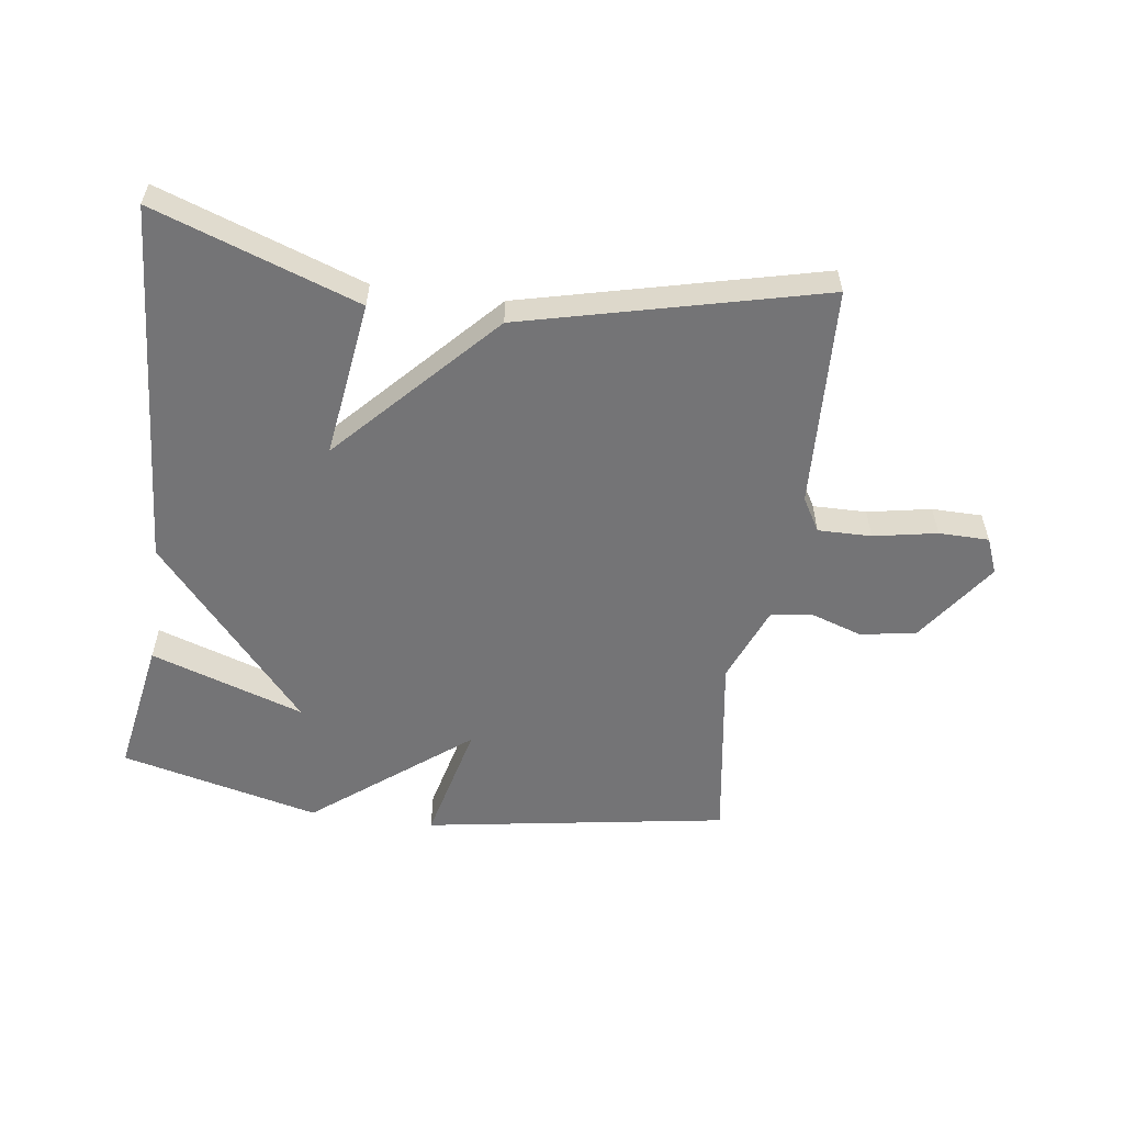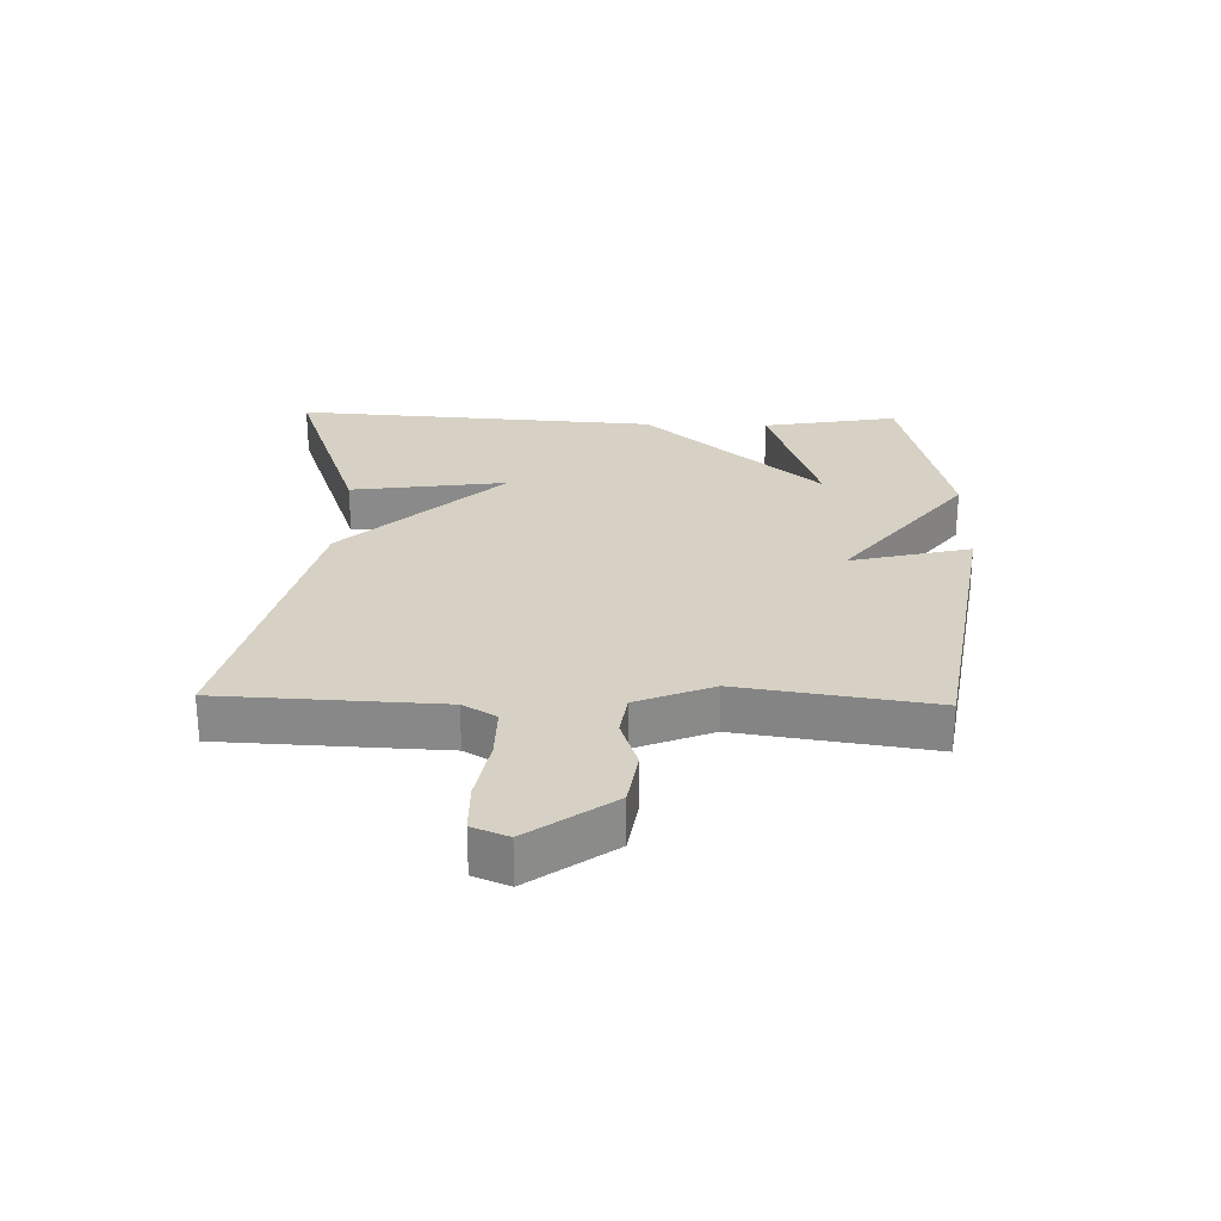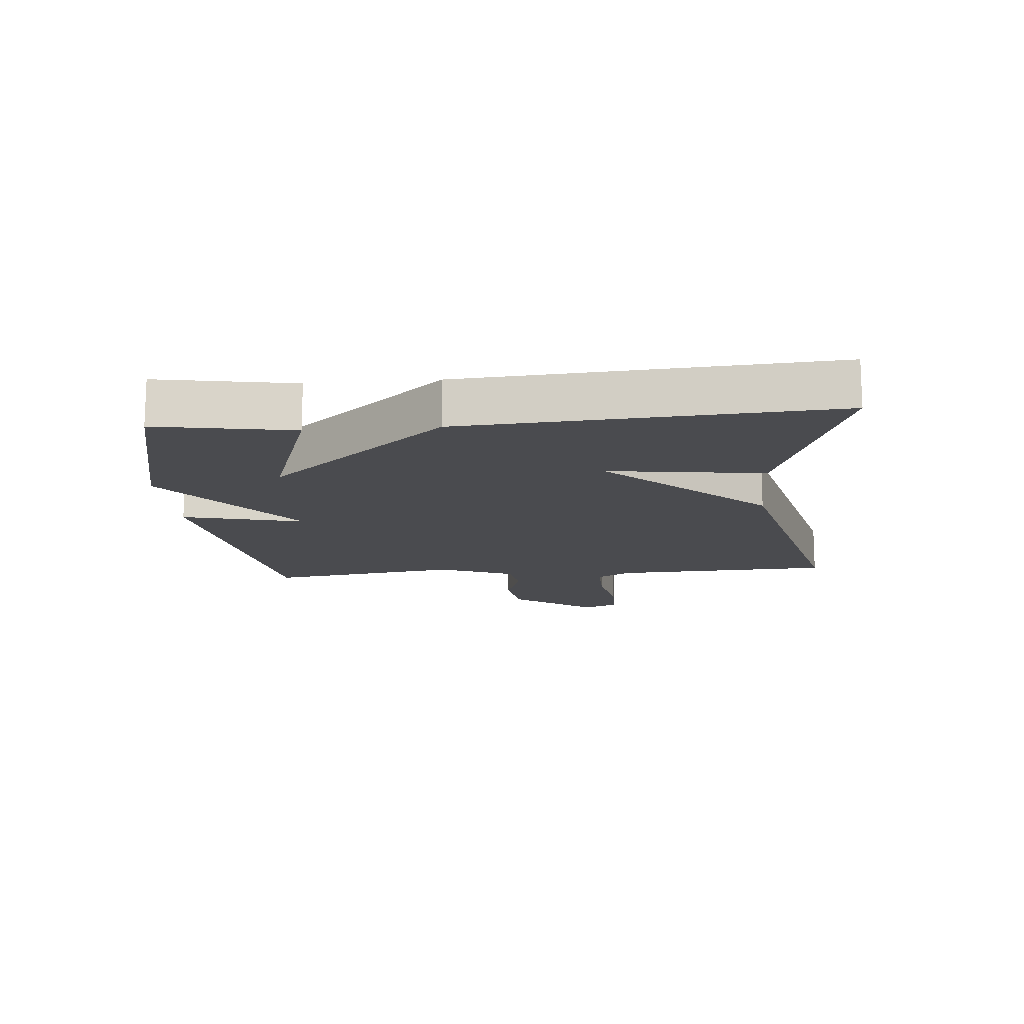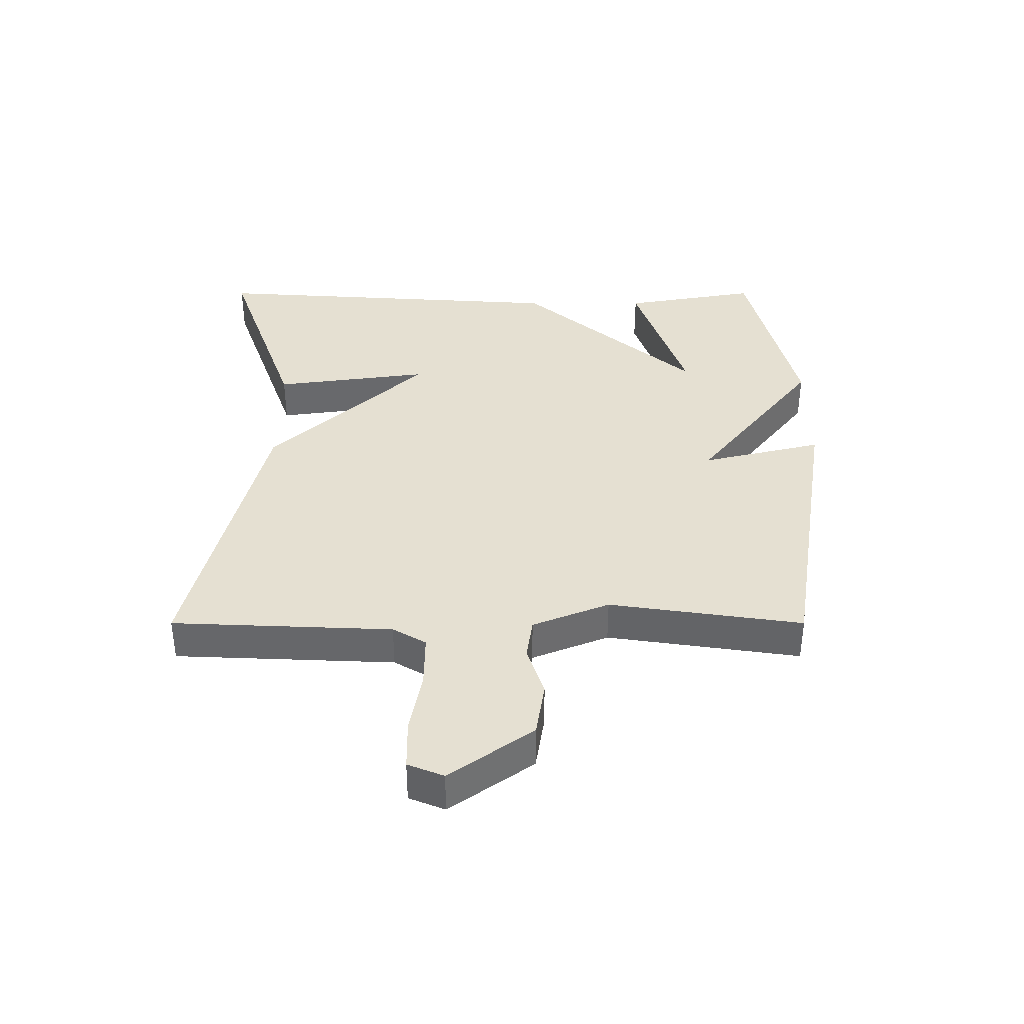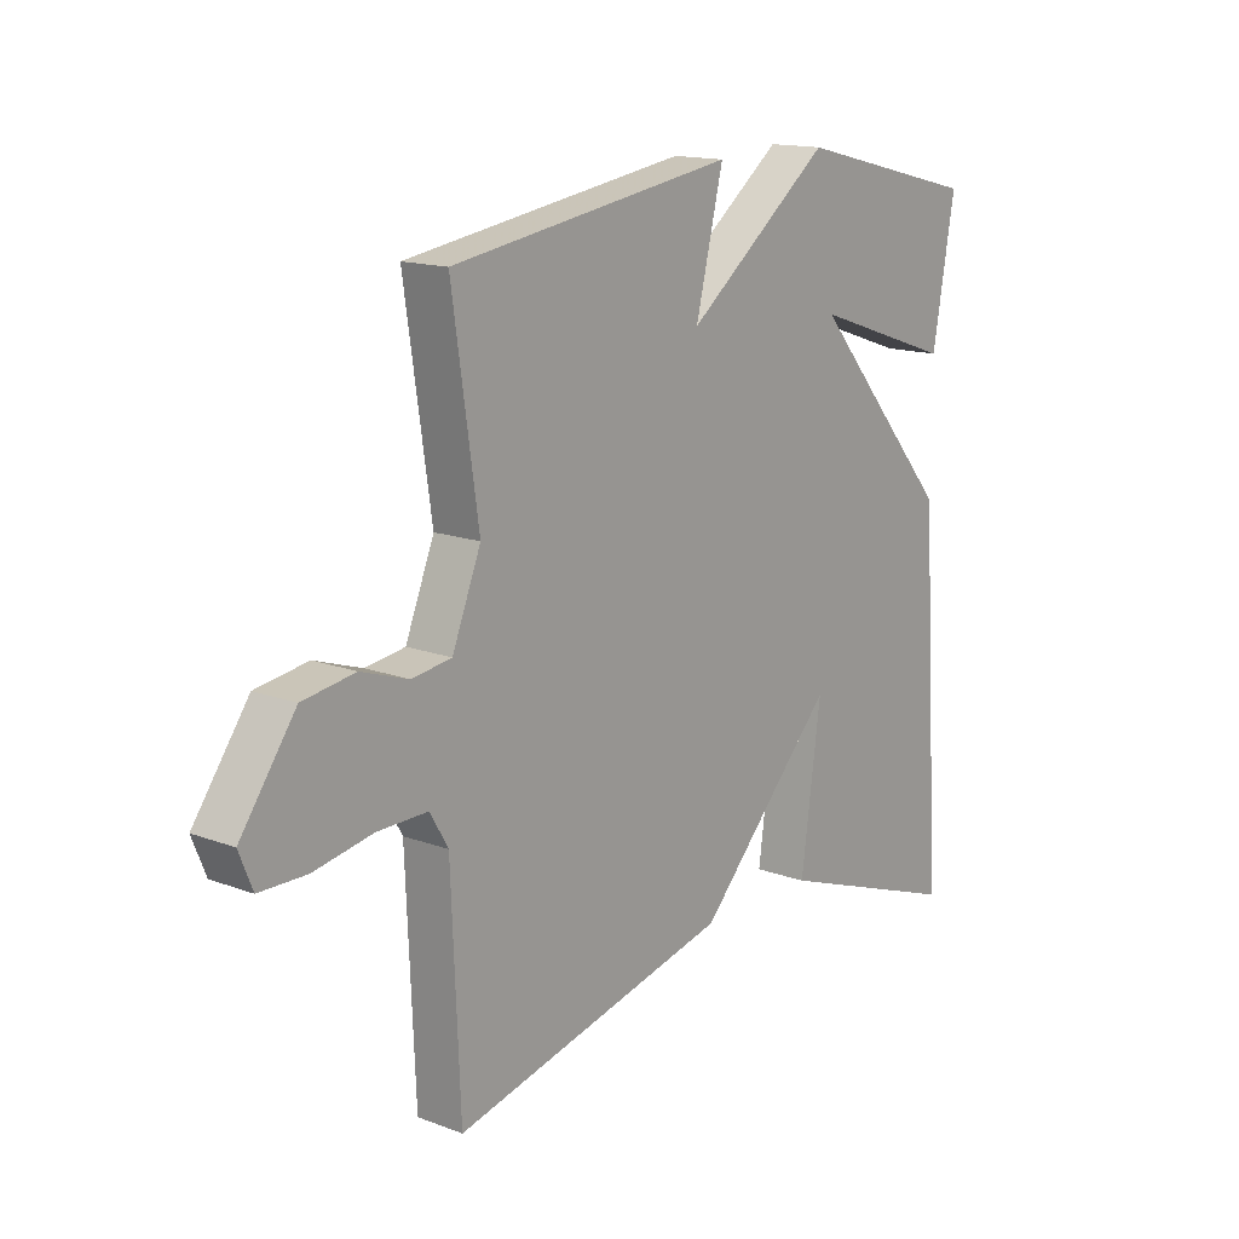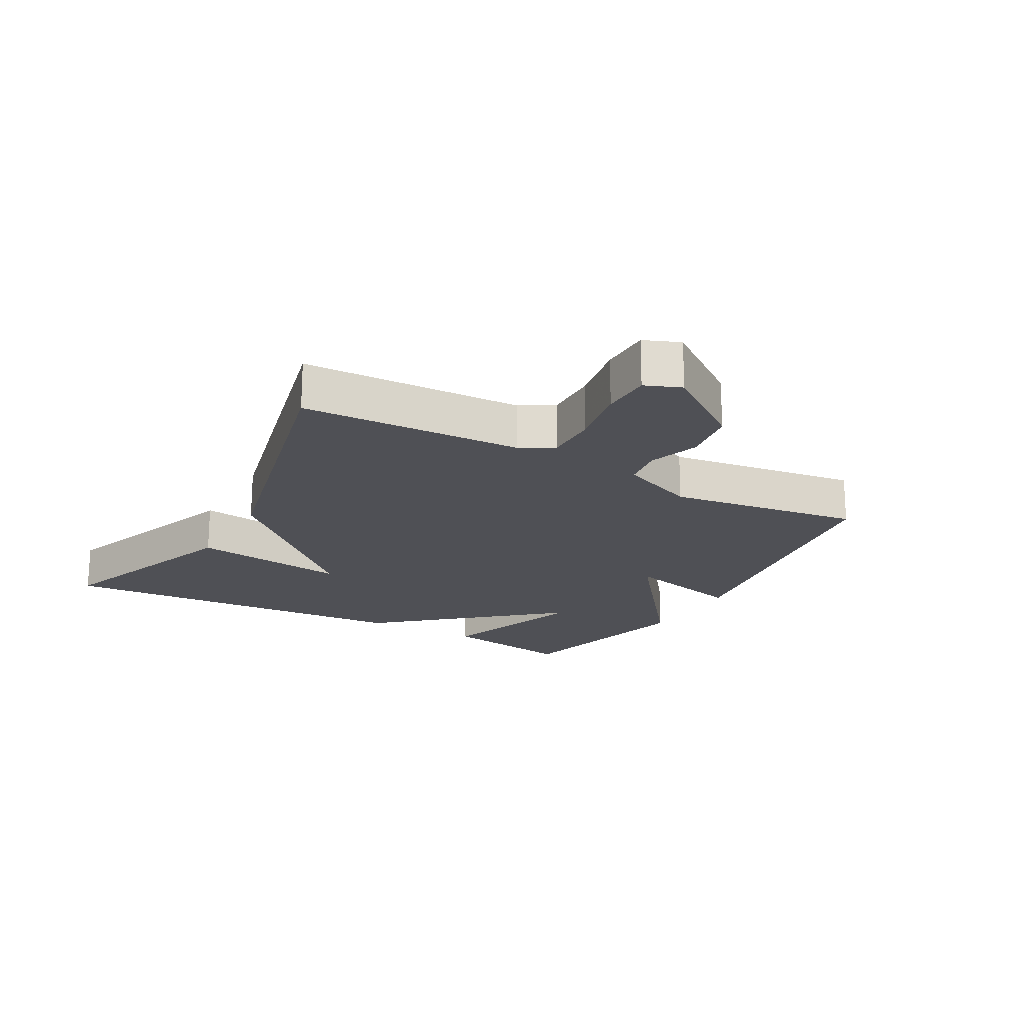
<metadata>
{"format":"obj","ext":"obj","renderer":"f3d","projection":"perspective","resolution":1024,"background":"white","views":[{"elev":-56.3,"azim":172.2,"up":"+Y"},{"elev":26.8,"azim":-88.4,"up":"+Y"},{"elev":-14.3,"azim":95.0,"up":"+Y"},{"elev":37.7,"azim":-90.0,"up":"+Y"},{"elev":14.9,"azim":-51.2,"up":"+Z"},{"elev":-19.4,"azim":-119.4,"up":"+Y"}]}
</metadata>
<code>
v 0.5 0.07 -0.5
v 0.175 0.07 -0.385
v 0.209 0.07 -0.136
v -0.025 0.07 -0.385
v -0.5 0.07 -0.5
v -0.515 0.07 -0.149
v -0.546 0.07 -0.096
v -0.631 0.07 -0.097
v -0.732 0.07 -0.116
v -0.812 0.07 -0.115
v -0.835 0.07 -0.058
v -0.741 0.07 0.074
v -0.652 0.07 0.088
v -0.571 0.07 0.061
v -0.504 0.07 0.071
v -0.455 0.07 0.193
v -0.5 0.07 0.5
v -0.017 0.07 0.577
v -0.064 0.07 0.384
v 0.183 0.07 0.577
v 0.5 0.07 0.5
v 0.462 0.07 0.283
v 0.218 0.07 0.365
v 0.462 0.07 0.083
v 0.5 0 -0.5
v 0.175 0 -0.385
v 0.209 0 -0.136
v -0.025 0 -0.385
v -0.5 0 -0.5
v -0.515 0 -0.149
v -0.546 0 -0.096
v -0.631 0 -0.097
v -0.732 0 -0.116
v -0.812 0 -0.115
v -0.835 0 -0.058
v -0.741 0 0.074
v -0.652 0 0.088
v -0.571 0 0.061
v -0.504 0 0.071
v -0.455 0 0.193
v -0.5 0 0.5
v -0.017 0 0.577
v -0.064 0 0.384
v 0.183 0 0.577
v 0.5 0 0.5
v 0.462 0 0.283
v 0.218 0 0.365
v 0.462 0 0.083
f 23 24 1
f 20 21 22 23
f 19 20 23
f 19 23 1
f 16 17 18 19
f 15 16 19
f 12 13 14
f 11 12 14
f 10 11 14
f 9 10 14
f 8 9 14
f 7 8 14 15
f 6 7 15 19
f 5 6 19
f 4 5 19
f 3 4 19
f 1 2 3
f 1 3 19
f 25 48 47
f 47 46 45 44
f 47 44 43
f 25 47 43
f 43 42 41 40
f 43 40 39
f 38 37 36
f 38 36 35
f 38 35 34
f 38 34 33
f 38 33 32
f 39 38 32 31
f 43 39 31 30
f 43 30 29
f 43 29 28
f 43 28 27
f 27 26 25
f 43 27 25
f 1 25 26 2
f 2 26 27 3
f 3 27 28 4
f 4 28 29 5
f 5 29 30 6
f 6 30 31 7
f 7 31 32 8
f 8 32 33 9
f 9 33 34 10
f 10 34 35 11
f 11 35 36 12
f 12 36 37 13
f 13 37 38 14
f 14 38 39 15
f 15 39 40 16
f 16 40 41 17
f 17 41 42 18
f 18 42 43 19
f 19 43 44 20
f 20 44 45 21
f 21 45 46 22
f 22 46 47 23
f 23 47 48 24
f 24 48 25 1

</code>
